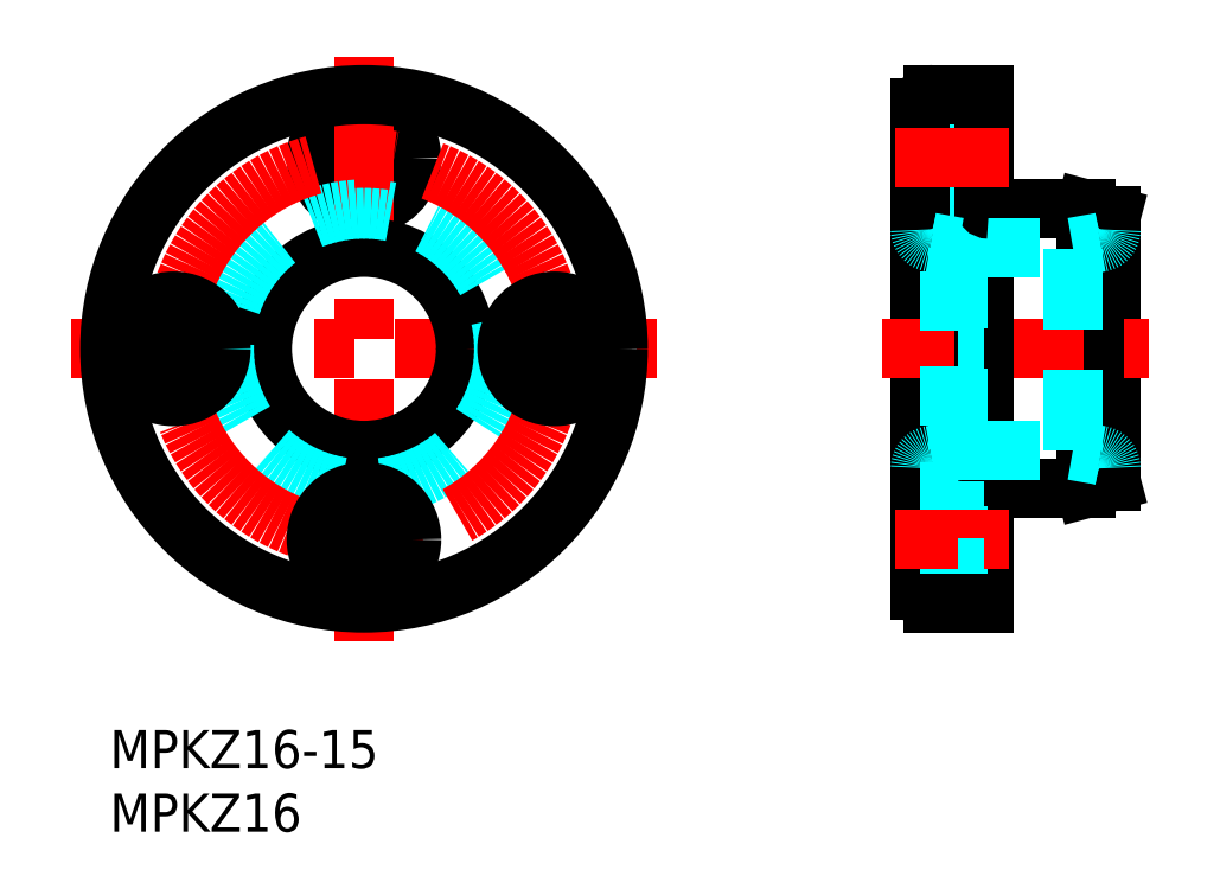
<metadata>
{"format":"dxf","ext":"dxf","renderer":"ezdxf+matplotlib","layout":"modelspace","background":"white","min_lineweight":24,"dpi":150}
</metadata>
<code>
0
SECTION
2
ENTITIES
0
INSERT
8
MSM_CONTINUOUS
2
*U3
10
0
20
0
30
0
0
INSERT
8
MSM_CONTINUOUS
2
*U4
10
0
20
0
30
0
0
CIRCLE
8
MSM_CONTINUOUS
10
20
20
45
30
0
40
3.75
0
CIRCLE
8
MSM_CONTINUOUS
10
20
20
45
30
0
40
2.25
0
LINE
8
MSM_DASHED
10
66.78
20
42.75
30
0
11
68.78
21
42.75
31
0
0
LINE
8
MSM_DASHED
10
66.78
20
47.25
30
0
11
68.78
21
47.25
31
0
0
LINE
8
MSM_DASHED
10
66.78
20
48.75
30
0
11
66.78
21
41.25
31
0
0
LINE
8
MSM_DASHED
10
66.78
20
41.25
30
0
11
63.78
21
41.25
31
0
0
LINE
8
MSM_DASHED
10
63.78
20
48.75
30
0
11
66.78
21
48.75
31
0
0
LINE
8
MSM_CENTER
10
-3
20
30
30
0
11
43
21
30
31
0
0
LINE
8
MSM_CENTER
10
20
20
53
30
0
11
20
21
7
31
0
0
CIRCLE
8
MSM_CONTINUOUS
10
20
20
30
30
0
40
8
0
CIRCLE
8
MSM_DASHED
10
20
20
30
30
0
40
11
0
CIRCLE
8
MSM_CONTINUOUS
10
20
20
30
30
0
40
20
0
CIRCLE
8
MSM_CENTER
10
20
20
30
30
0
40
15
0
LINE
8
MSM_CONTINUOUS
10
78.78
20
19.54
30
0
11
78.78
21
40.46
31
0
0
LINE
8
MSM_CONTINUOUS
10
76.78
20
41
30
0
11
76.78
21
19
31
0
0
LINE
8
MSM_CONTINUOUS
10
63.78
20
49
30
0
11
63.78
21
11
31
0
0
LINE
8
MSM_CONTINUOUS
10
78.78
20
19.54
30
0
11
76.78
21
19
31
0
0
LINE
8
MSM_CENTER
10
60.78
20
30
30
0
11
81.78
21
30
31
0
0
LINE
8
MSM_CONTINUOUS
10
68.78
20
50
30
0
11
68.78
21
10
31
0
0
LINE
8
MSM_CONTINUOUS
10
69.18
20
19
30
0
11
76.78
21
19
31
0
0
ARC
8
MSM_CONTINUOUS
10
69.18
20
18.6
30
0
40
0.4
50
90
51
180
0
LINE
8
MSM_DASHED
10
66.78
20
22
30
0
11
75.78
21
22
31
0
0
LINE
8
MSM_CONTINUOUS
10
78.78
20
40.46
30
0
11
76.78
21
41
31
0
0
LINE
8
MSM_CONTINUOUS
10
76.78
20
41
30
0
11
69.18
21
41
31
0
0
LINE
8
MSM_DASHED
10
66.78
20
38
30
0
11
75.78
21
38
31
0
0
ARC
8
MSM_CONTINUOUS
10
69.18
20
41.4
30
0
40
0.4
50
180
51
270
0
LINE
8
MSM_CENTER
10
61.78
20
45
30
0
11
70.78
21
45
31
0
0
LINE
8
MSM_CONTINUOUS
10
64.78
20
50
30
0
11
68.78
21
50
31
0
0
ARC
8
MSM_CONTINUOUS
10
64.78
20
49
30
0
40
1
50
90
51
180
0
CIRCLE
8
MSM_CONTINUOUS
10
20
20
15
30
0
40
2.25
0
CIRCLE
8
MSM_CONTINUOUS
10
20
20
15
30
0
40
3.75
0
LINE
8
MSM_DASHED
10
66.78
20
11.25
30
0
11
66.78
21
18.75
31
0
0
LINE
8
MSM_DASHED
10
66.78
20
18.75
30
0
11
63.78
21
18.75
31
0
0
ARC
8
MSM_CONTINUOUS
10
64.78
20
11
30
0
40
1
50
180
51
270
0
LINE
8
MSM_DASHED
10
63.78
20
11.25
30
0
11
66.78
21
11.25
31
0
0
LINE
8
MSM_DASHED
10
66.78
20
17.25
30
0
11
68.78
21
17.25
31
0
0
LINE
8
MSM_CENTER
10
61.78
20
15
30
0
11
70.78
21
15
31
0
0
LINE
8
MSM_DASHED
10
66.78
20
12.75
30
0
11
68.78
21
12.75
31
0
0
LINE
8
MSM_CONTINUOUS
10
64.78
20
10
30
0
11
68.78
21
10
31
0
0
LINE
8
MSM_DASHED
10
75.78
20
22
30
0
11
75.78
21
38
31
0
0
LINE
8
MSM_DASHED
10
66.78
20
38
30
0
11
66.78
21
22
31
0
0
LINE
8
MSM_DASHED
10
66.78
20
22
30
0
11
64.6
21
21.62
31
0
0
ARC
8
MSM_DASHED
10
64.78
20
20.63
30
0
40
1
50
100
51
180
0
LINE
8
MSM_DASHED
10
66.78
20
38
30
0
11
64.6
21
38.38
31
0
0
ARC
8
MSM_DASHED
10
64.78
20
39.37
30
0
40
1
50
180
51
260
0
LINE
8
MSM_DASHED
10
75.78
20
38
30
0
11
77.95
21
38.38
31
0
0
ARC
8
MSM_DASHED
10
77.78
20
39.37
30
0
40
1
50
280
51
0
0
LINE
8
MSM_DASHED
10
75.78
20
22
30
0
11
77.95
21
21.62
31
0
0
ARC
8
MSM_DASHED
10
77.78
20
20.63
30
0
40
1
50
0
51
80
0
CIRCLE
8
MSM_CONTINUOUS
10
5
20
30
30
0
40
3.75
0
CIRCLE
8
MSM_CONTINUOUS
10
5
20
30
30
0
40
2.25
0
CIRCLE
8
MSM_CONTINUOUS
10
35
20
30
30
0
40
3.75
0
CIRCLE
8
MSM_CONTINUOUS
10
35
20
30
30
0
40
2.25
0
LINE
8
MSM_DASHED
10
66.78
20
27.75
30
0
11
68.78
21
27.75
31
0
0
LINE
8
MSM_DASHED
10
66.78
20
26.25
30
0
11
63.78
21
26.25
31
0
0
LINE
8
MSM_DASHED
10
66.78
20
32.25
30
0
11
68.78
21
32.25
31
0
0
LINE
8
MSM_DASHED
10
63.78
20
33.75
30
0
11
66.78
21
33.75
31
0
0
ENDSEC
0
EOF

</code>
